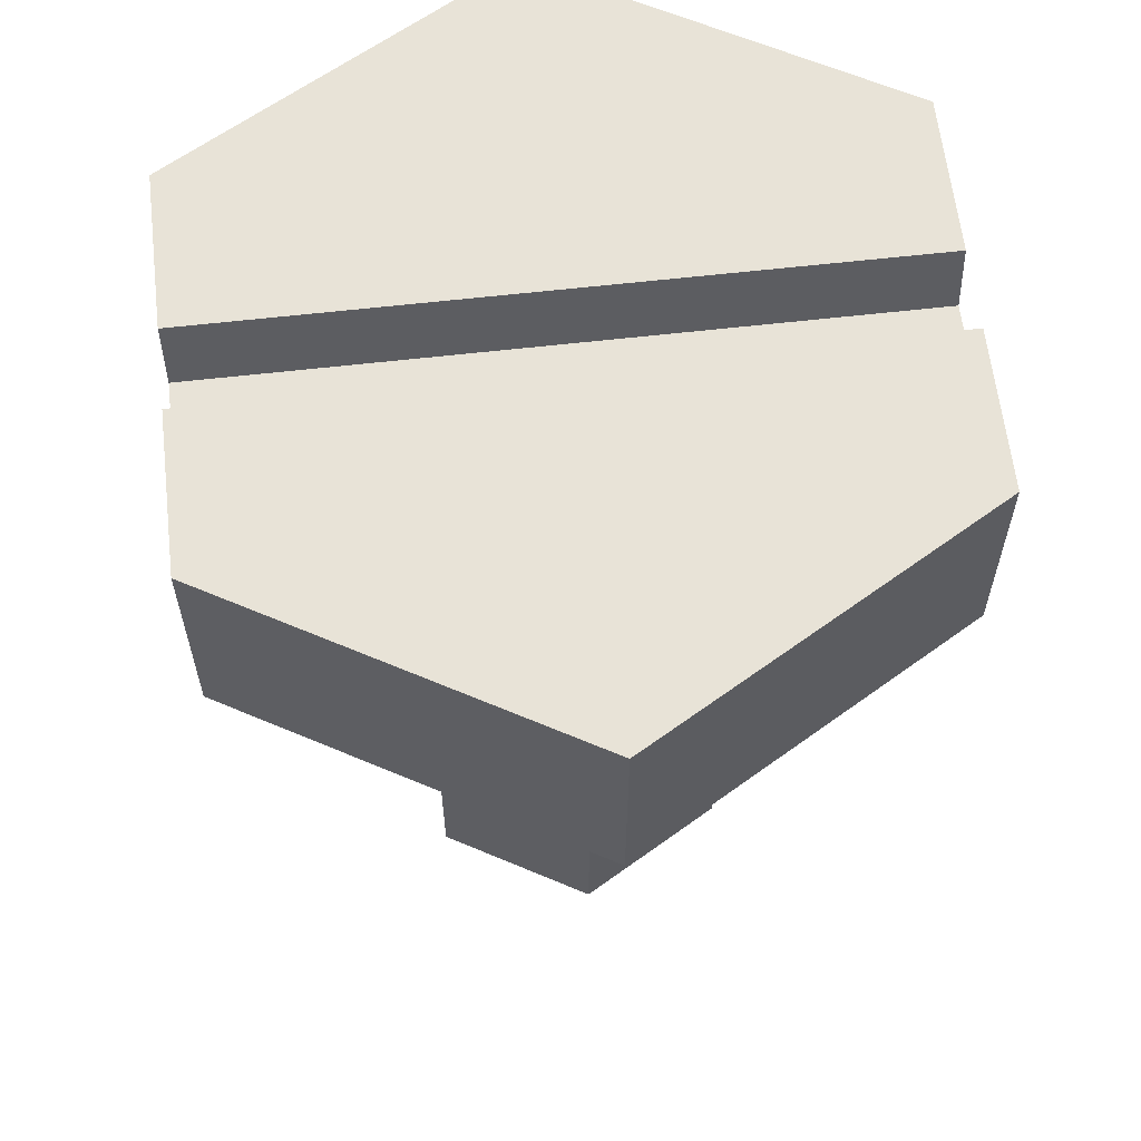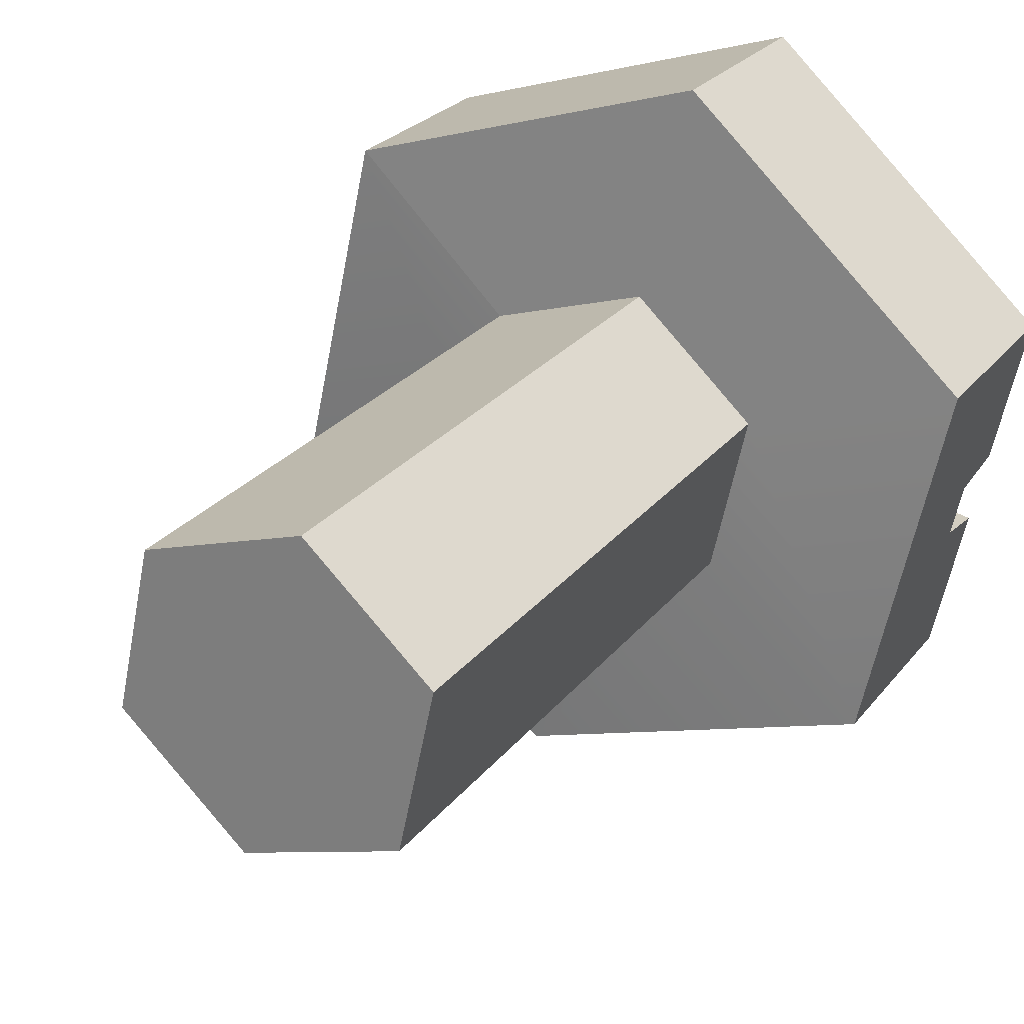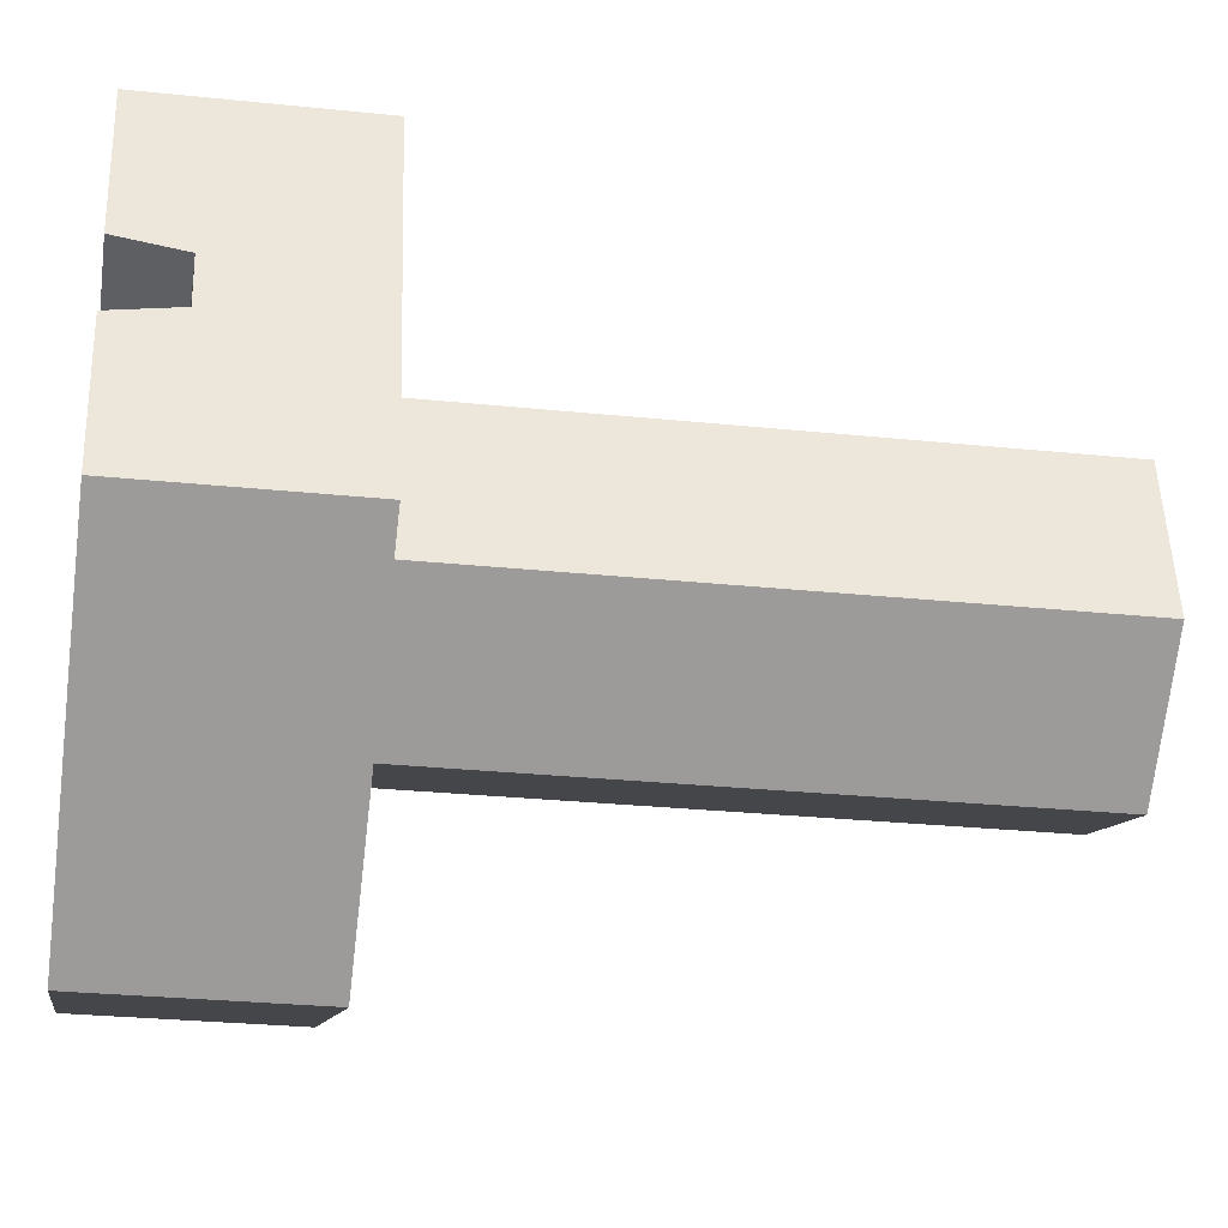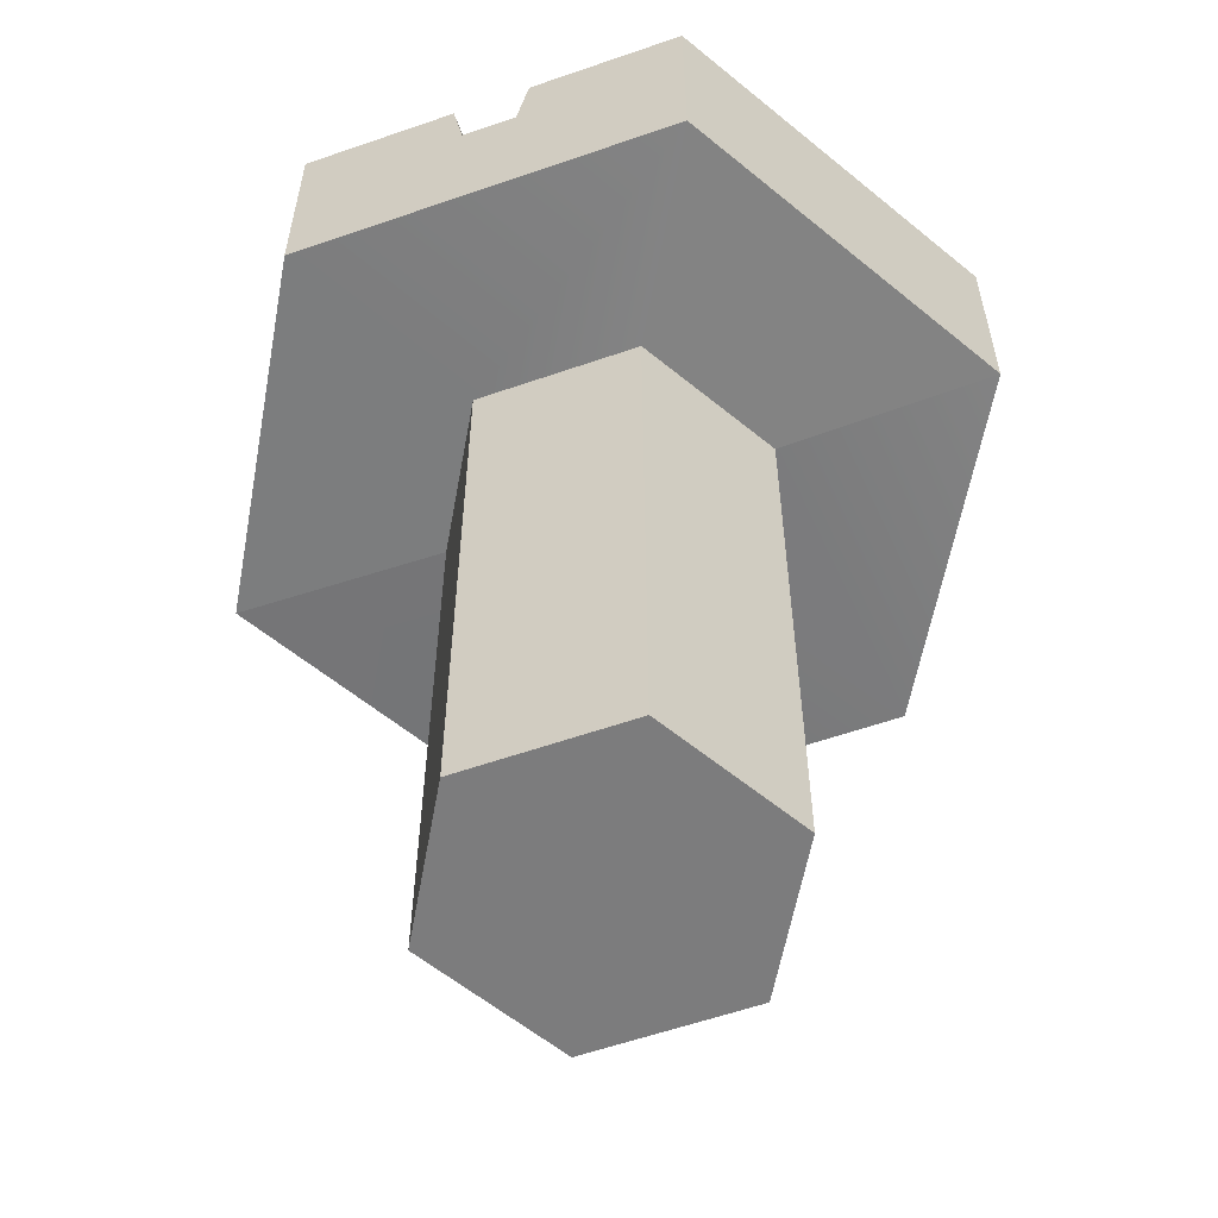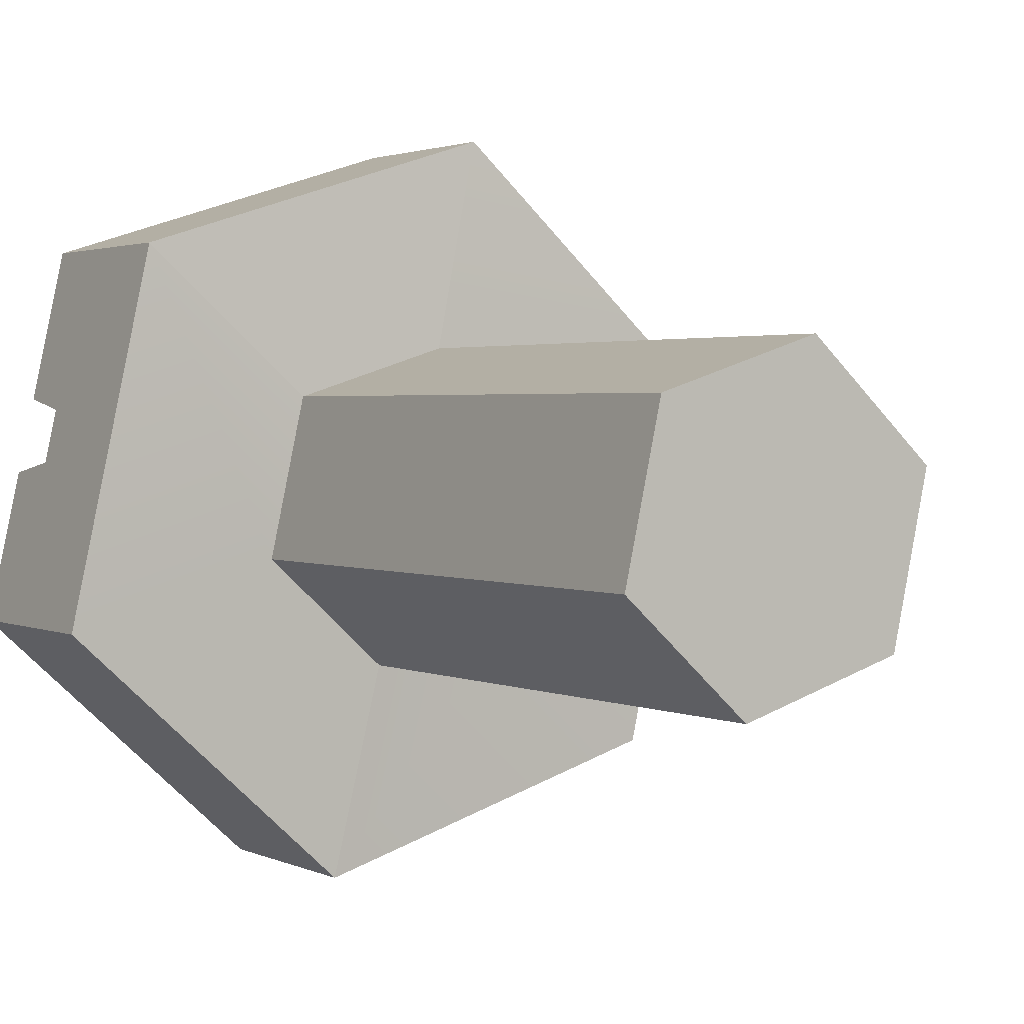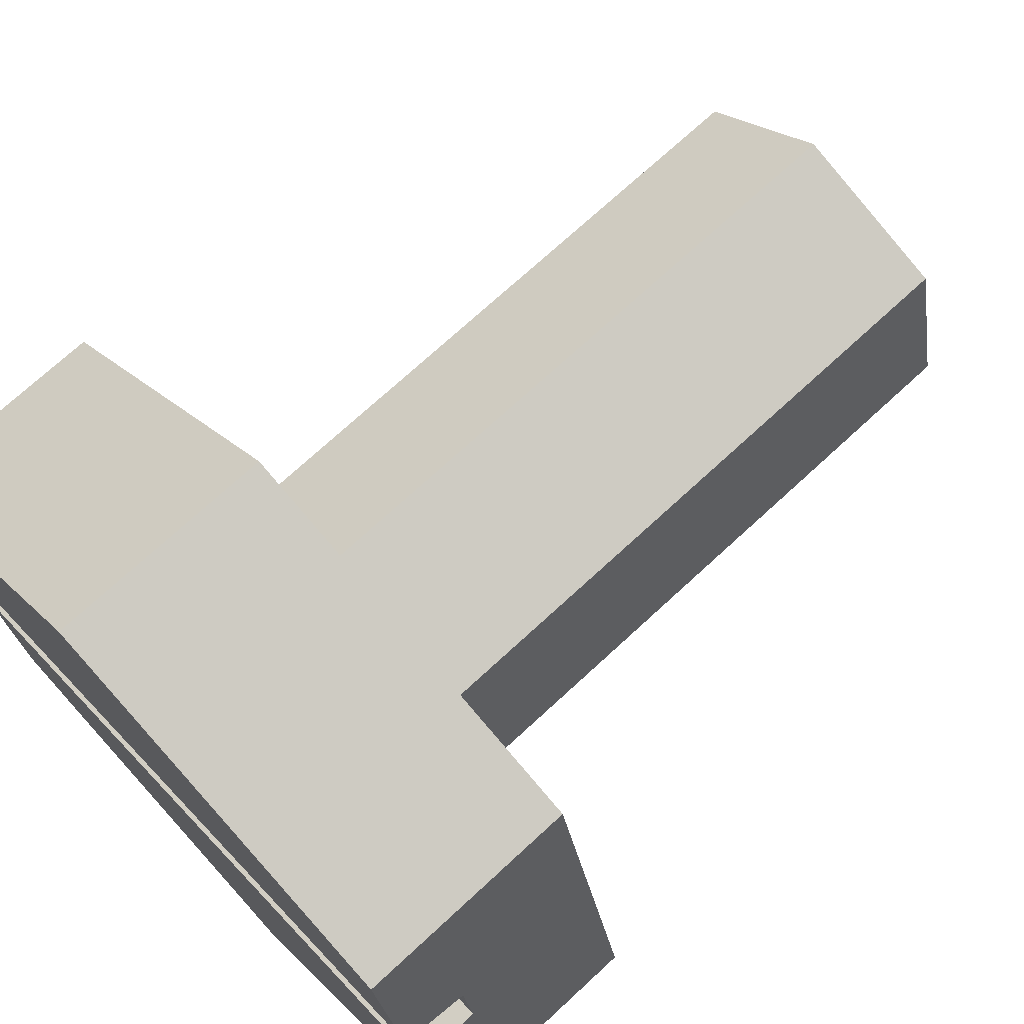
<metadata>
{"format":"obj","ext":"obj","renderer":"f3d","projection":"perspective","resolution":1024,"background":"white","views":[{"elev":62.0,"azim":5.8,"up":"+Z"},{"elev":25.4,"azim":-151.3,"up":"+Y"},{"elev":-27.2,"azim":80.8,"up":"+Y"},{"elev":-58.8,"azim":122.1,"up":"+Z"},{"elev":2.1,"azim":147.8,"up":"+Y"},{"elev":71.9,"azim":47.2,"up":"+Y"}]}
</metadata>
<code>
g SM_Prop_Toy_Toolbox_01_Bolt
v 0.01077 0.009842 -0.04003
v -0.003137 0.01425 -0.04003
v -0.01391 0.004409 -0.04003
v -0.01077 -0.009842 -0.04003
v 0.003137 -0.01425 -0.04003
v 0.01391 -0.004409 -0.04003
v 0.02509 0.02292 0.03398
v -0.007305 0.03319 0.03398
v -0.03239 0.01027 0.03398
v -0.02509 -0.02292 0.03398
v 0.007305 -0.03319 0.03398
v 0.03239 -0.01027 0.03398
v 0.02509 0.02292 0.01515
v 0.03239 -0.01027 0.01515
v 0.007305 -0.03319 0.01515
v -0.02509 -0.02292 0.01515
v -0.03239 0.01027 0.01515
v -0.007305 0.03319 0.01515
v 0.01077 0.009842 0.01438
v -0.003137 0.01425 0.01438
v -0.01391 0.004409 0.01438
v -0.01077 -0.009842 0.01438
v 0.003137 -0.01425 0.01438
v 0.01391 -0.004409 0.01438
v 0.02823 0.008656 0.02825
v 0.02925 0.003997 0.02825
v 0.02947 0.003008 0.03398
v 0.02801 0.009645 0.03398
v -0.02823 -0.008656 0.02825
v -0.02925 -0.003997 0.02825
v -0.02947 -0.003008 0.03398
v -0.02801 -0.009645 0.03398
v -0.003137 0.01425 0.01438
v 0.003137 -0.01425 0.01438
v 0.007305 -0.03319 0.01515
v 0.02509 0.02292 0.01515
v 0.01077 0.009842 0.01438
v 0.007305 -0.03319 0.01515
v 0.007305 -0.03319 0.03398
v 0.03239 -0.01027 0.03398
v 0.03239 -0.01027 0.01515
v -0.02509 -0.02292 0.01515
v -0.02509 -0.02292 0.03398
v 0.007305 -0.03319 0.03398
v 0.007305 -0.03319 0.01515
v -0.007305 0.03319 0.01515
v -0.03239 0.01027 0.01515
v 0.02509 0.02292 0.01515
v -0.007305 0.03319 0.03398
v -0.007305 0.03319 0.01515
v 0.01077 0.009842 -0.04003
v 0.01077 0.009842 0.01438
v -0.003137 0.01425 0.01438
v -0.003137 0.01425 -0.04003
v -0.003137 0.01425 -0.04003
v -0.003137 0.01425 0.01438
v -0.01391 0.004409 0.01438
v -0.01391 0.004409 -0.04003
v -0.01391 0.004409 -0.04003
v -0.01391 0.004409 0.01438
v -0.01077 -0.009842 0.01438
v -0.01077 -0.009842 -0.04003
v -0.01077 -0.009842 0.01438
v 0.003137 -0.01425 0.01438
v 0.003137 -0.01425 -0.04003
v 0.003137 -0.01425 0.01438
v 0.01391 -0.004409 0.01438
v 0.01391 -0.004409 -0.04003
v 0.01391 -0.004409 -0.04003
v 0.01391 -0.004409 0.01438
v 0.01077 0.009842 0.01438
v 0.01077 0.009842 -0.04003
v -0.01077 -0.009842 -0.04003
v 0.003137 -0.01425 -0.04003
v 0.02509 0.02292 0.03398
v -0.007305 0.03319 0.03398
v -0.03239 0.01027 0.03398
v 0.02947 0.003008 0.03398
v -0.02801 -0.009645 0.03398
v 0.02925 0.003997 0.02825
v -0.02823 -0.008656 0.02825
v 0.02823 0.008656 0.02825
v -0.02925 -0.003997 0.02825
v -0.02947 -0.003008 0.03398
v 0.02801 0.009645 0.03398
v 0.02823 0.008656 0.02825
v 0.02801 0.009645 0.03398
v 0.02509 0.02292 0.03398
v 0.02509 0.02292 0.01515
v -0.02823 -0.008656 0.02825
v -0.02801 -0.009645 0.03398
v -0.02509 -0.02292 0.03398
v -0.02509 -0.02292 0.01515
v 0.03239 -0.01027 0.01515
v 0.02925 0.003997 0.02825
v 0.03239 -0.01027 0.03398
v 0.02947 0.003008 0.03398
v -0.03239 0.01027 0.01515
v -0.03239 0.01027 0.03398
v -0.02947 -0.003008 0.03398
v -0.02925 -0.003997 0.02825
g SM_Prop_Toy_Toolbox_01_Bolt_0
f 18 13 19
f 20 18 19
f 17 18 33
f 21 17 33
f 16 17 21
f 22 16 21
f 15 16 22
f 23 15 22
f 14 35 34
f 24 14 34
f 36 14 24
f 37 36 24
f 3 2 1
f 6 3 1
f 6 74 3
f 74 73 3
f 11 12 27
f 27 32 11
f 32 10 11
f 40 39 38
f 41 40 38
f 44 43 42
f 45 44 42
f 9 8 46
f 47 9 46
f 49 7 48
f 50 49 48
f 53 52 51
f 54 53 51
f 57 56 55
f 58 57 55
f 61 60 59
f 4 61 59
f 64 63 62
f 5 64 62
f 67 66 65
f 68 67 65
f 71 70 69
f 72 71 69
f 31 28 75
f 75 76 31
f 76 77 31
f 29 79 78
f 26 29 78
f 30 81 80
f 25 30 80
f 84 83 82
f 85 84 82
f 88 87 86
f 89 88 86
f 94 89 86
f 95 94 86
f 95 97 94
f 97 96 94
f 92 91 90
f 93 92 90
f 98 93 90
f 101 98 90
f 101 100 98
f 100 99 98

</code>
